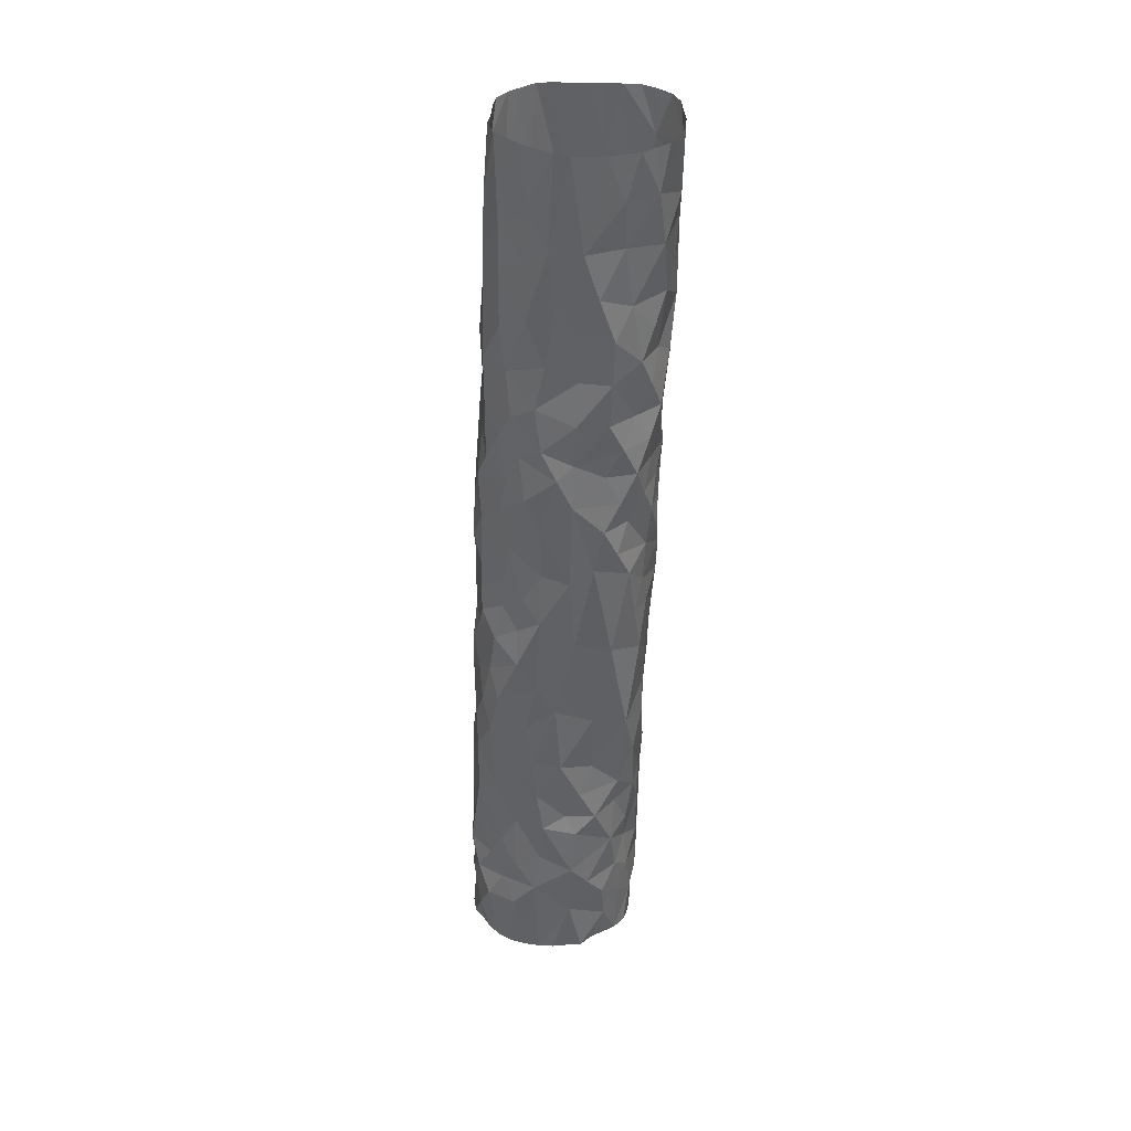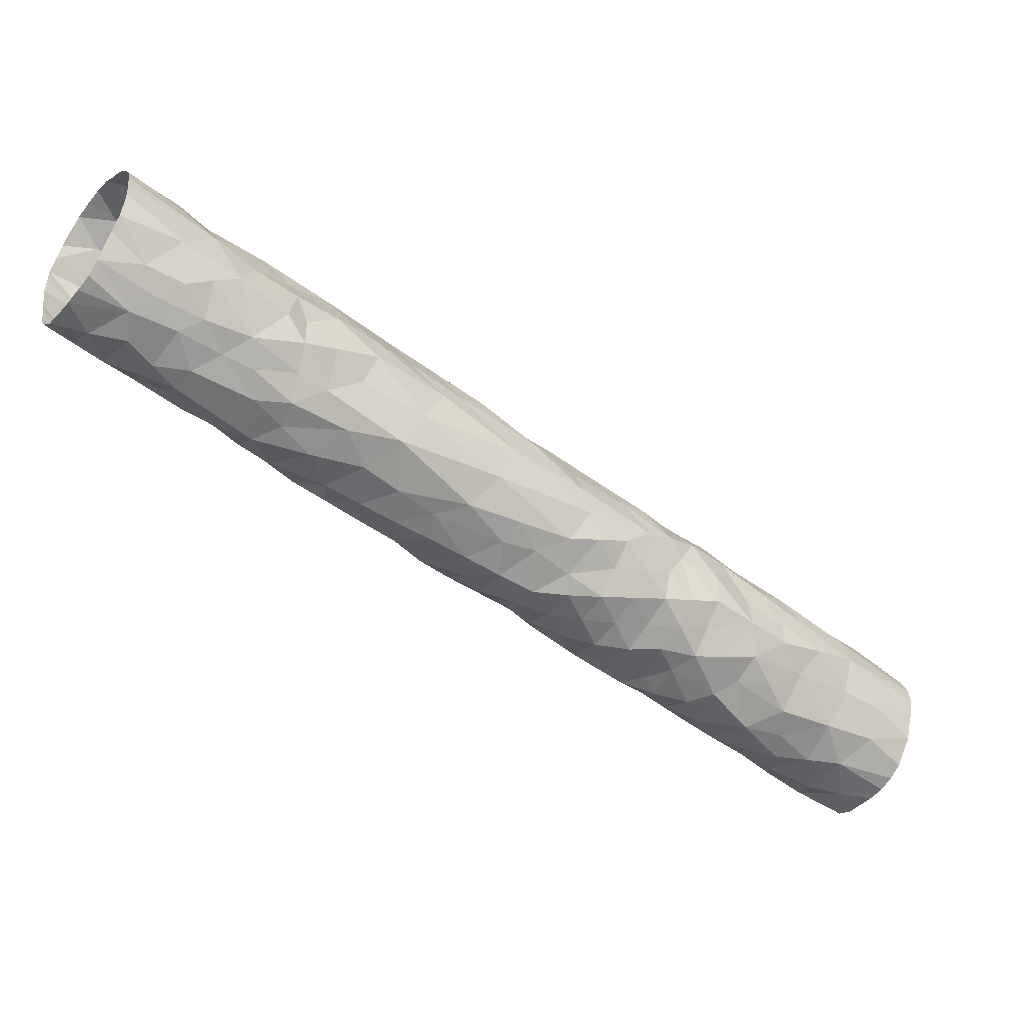
<metadata>
{"format":"obj","ext":"obj","renderer":"f3d","projection":"perspective","resolution":1024,"background":"white","views":[{"elev":79.4,"azim":-179.4,"up":"+Z"},{"elev":40.3,"azim":-92.4,"up":"+Y"}]}
</metadata>
<code>
v 17.61 14.08 -18.55
v 17.61 14.11 -18.58
v 17.61 14.14 -18.62
v 17.61 14.18 -18.66
v 17.62 14.21 -18.7
v 17.59 14.07 -18.55
v 17.61 14.08 -18.55
v 17.6 14.22 -18.69
v 17.59 14.17 -18.67
v 17.59 14.2 -18.7
v 17.58 14.09 -18.54
v 17.61 14.08 -18.55
v 17.61 14.21 -18.67
v 17.62 14.15 -18.62
v 17.59 14.22 -18.69
v 17.61 14.09 -18.53
v 17.59 14.18 -18.67
v 17.61 14.16 -18.61
v 17.61 14.19 -18.65
v 17.61 14.22 -18.69
v 17.6 14.16 -18.65
v 17.6 14.08 -18.55
v 17.58 14.1 -18.56
v 17.58 14.16 -18.64
v 17.59 14.11 -18.55
v 17.58 14.08 -18.54
v 17.58 14.13 -18.6
v 17.59 14.12 -18.61
v 17.6 14.09 -18.57
v 17.62 14.2 -18.67
v 17.58 14.19 -18.68
v 17.58 14.1 -18.56
v 17.6 14.21 -18.67
v 17.61 14.16 -18.64
v 17.62 14.1 -18.56
v 17.58 14.11 -18.57
v 17.61 14.09 -18.54
v 17.61 14.2 -18.7
v 17.59 14.1 -18.53
v 17.59 14.21 -18.7
v 17.6 14.22 -18.69
v 17.58 14.08 -18.54
v 17.62 14.22 -18.69
v 17.6 14.08 -18.55
v 17.59 14.21 -18.68
v 17.6 14.2 -18.7
v 17.61 14.13 -18.58
v 17.6 14.18 -18.68
v 17.61 14.19 -18.68
v 17.62 14.15 -18.62
v 17.59 14.2 -18.69
v 17.61 14.09 -18.54
v 17.58 14.09 -18.55
v 17.62 14.21 -18.68
v 17.59 14.08 -18.56
v 17.61 14.12 -18.56
v 17.6 14.2 -18.66
v 17.58 14.1 -18.58
v 17.58 14.19 -18.67
v 17.62 14.19 -18.67
v 17.6 14.2 -18.66
v 17.62 14.12 -18.59
v 17.58 14.11 -18.58
v 17.59 14.2 -18.67
v 17.59 14.09 -18.53
v 17.58 14.12 -18.58
v 17.62 14.17 -18.64
v 17.62 14.18 -18.64
v 17.58 14.12 -18.6
v 17.62 14.19 -18.68
v 17.59 14.21 -18.7
v 17.58 14.13 -18.62
v 17.61 14.16 -18.62
v 17.61 14.13 -18.62
v 17.61 14.15 -18.63
v 17.59 14.21 -18.7
v 17.61 14.2 -18.7
v 17.61 14.08 -18.54
v 17.6 14.2 -18.7
v 17.61 14.09 -18.54
v 17.6 14.1 -18.53
v 17.61 14.22 -18.69
v 17.58 14.08 -18.55
v 17.62 14.22 -18.69
v 17.59 14.07 -18.55
v 17.59 14.21 -18.69
v 17.58 14.09 -18.54
v 17.59 14.22 -18.69
v 17.61 14.08 -18.55
v 17.62 14.21 -18.7
v 17.61 14.16 -18.64
v 17.59 14.22 -18.69
v 17.59 14.17 -18.65
v 17.61 14.22 -18.69
v 17.6 14.2 -18.66
v 17.62 14.15 -18.63
v 17.6 14.15 -18.64
v 17.61 14.15 -18.63
v 17.62 14.19 -18.66
v 17.61 14.09 -18.57
v 17.59 14.21 -18.7
v 17.59 14.21 -18.7
v 17.59 14.16 -18.63
v 17.61 14.17 -18.65
v 17.59 14.09 -18.53
v 17.58 14.08 -18.55
v 17.6 14.12 -18.57
v 17.58 14.17 -18.64
v 17.62 14.19 -18.67
v 17.59 14.18 -18.63
v 17.62 14.13 -18.59
v 17.6 14.22 -18.69
v 17.6 14.18 -18.68
v 17.6 14.2 -18.66
v 17.61 14.15 -18.6
v 17.61 14.21 -18.67
v 17.6 14.2 -18.7
v 17.6 14.19 -18.69
v 17.6 14.11 -18.55
v 17.61 14.1 -18.57
v 17.61 14.08 -18.54
v 17.61 14.19 -18.69
v 17.58 14.1 -18.56
v 17.61 14.16 -18.62
v 17.62 14.21 -18.68
v 17.59 14.17 -18.62
v 17.6 14.13 -18.58
v 17.59 14.15 -18.61
v 17.61 14.19 -18.64
v 17.62 14.22 -18.69
v 17.62 14.14 -18.6
v 17.59 14.14 -18.63
v 17.59 14.13 -18.61
v 17.62 14.17 -18.65
v 17.58 14.14 -18.6
v 17.58 14.15 -18.63
v 17.6 14.16 -18.6
v 17.62 14.17 -18.65
v 17.6 14.14 -18.59
v 17.6 14.11 -18.59
v 17.62 14.18 -18.65
v 17.59 14.21 -18.69
v 17.6 14.09 -18.53
v 17.6 14.19 -18.64
v 17.61 14.2 -18.7
v 17.59 14.13 -18.58
v 17.61 14.13 -18.58
v 17.61 14.14 -18.63
v 17.6 14.13 -18.62
v 17.58 14.14 -18.61
v 17.61 14.11 -18.55
v 17.58 14.12 -18.58
v 17.59 14.14 -18.59
v 17.6 14.1 -18.58
v 17.62 14.11 -18.57
v 17.59 14.2 -18.66
v 17.59 14.09 -18.57
v 17.58 14.11 -18.56
v 17.6 14.12 -18.56
v 17.59 14.21 -18.68
v 17.59 14.09 -18.56
v 17.58 14.1 -18.54
v 17.6 14.11 -18.55
v 17.62 14.21 -18.7
v 17.6 14.07 -18.55
v 17.59 14.2 -18.66
v 17.62 14.14 -18.61
v 17.58 14.08 -18.55
v 17.61 14.2 -18.69
v 17.62 14.12 -18.57
v 17.59 14.12 -18.56
v 17.6 14.12 -18.6
v 17.6 14.2 -18.69
v 17.61 14.12 -18.6
v 17.62 14.21 -18.69
v 17.61 14.15 -18.6
v 17.61 14.22 -18.69
v 17.58 14.13 -18.59
v 17.62 14.21 -18.68
v 17.58 14.2 -18.69
v 17.58 14.09 -18.56
v 17.58 14.17 -18.65
v 17.62 14.14 -18.6
v 17.61 14.1 -18.55
v 17.61 14.16 -18.61
v 17.61 14.2 -18.7
v 17.59 14.18 -18.64
v 17.6 14.18 -18.63
v 17.59 14.22 -18.69
v 17.6 14.17 -18.67
v 17.61 14.09 -18.54
v 17.59 14.13 -18.61
v 17.6 14.15 -18.64
v 17.59 14.14 -18.63
v 17.61 14.09 -18.57
v 17.58 14.17 -18.65
v 17.6 14.1 -18.53
v 17.59 14.09 -18.54
v 17.59 14.1 -18.59
v 17.58 14.09 -18.54
v 17.59 14.12 -18.57
v 17.59 14.1 -18.58
v 17.59 14.19 -18.66
v 17.62 14.16 -18.62
v 17.6 14.17 -18.62
v 17.59 14.13 -18.57
v 17.59 14.07 -18.55
v 17.59 14.12 -18.6
v 17.59 14.15 -18.6
v 17.61 14.13 -18.6
v 17.61 14.17 -18.62
v 17.62 14.16 -18.63
v 17.58 14.13 -18.6
v 17.6 14.22 -18.68
v 17.59 14.19 -18.65
v 17.58 14.15 -18.61
v 17.62 14.2 -18.68
v 17.58 14.16 -18.64
v 17.62 14.2 -18.69
v 17.58 14.15 -18.63
v 17.61 14.18 -18.67
v 17.61 14.18 -18.67
v 17.59 14.19 -18.65
v 17.59 14.13 -18.58
v 17.62 14.19 -18.66
v 17.61 14.17 -18.63
v 17.62 14.18 -18.66
v 17.62 14.21 -18.69
v 17.58 14.18 -18.67
v 17.59 14.11 -18.56
v 17.62 14.19 -18.66
v 17.59 14.14 -18.59
v 17.58 14.13 -18.59
v 17.59 14.14 -18.6
v 17.59 14.14 -18.59
v 17.59 14.13 -18.58
v 17.62 14.13 -18.58
v 17.61 14.14 -18.59
v 17.6 14.14 -18.58
v 17.59 14.14 -18.59
v 17.58 14.12 -18.57
v 17.58 14.12 -18.59
v 17.58 14.13 -18.59
v 17.58 14.11 -18.57
v 17.62 14.2 -18.67
v 17.62 14.19 -18.67
v 17.6 14.14 -18.59
v 17.61 14.21 -18.68
v 17.61 14.2 -18.66
v 17.61 14.2 -18.66
v 17.61 14.19 -18.65
v 17.59 14.21 -18.67
v 17.59 14.18 -18.65
v 17.61 14.1 -18.54
v 17.61 14.11 -18.56
v 17.62 14.1 -18.55
v 17.59 14.19 -18.66
v 17.6 14.19 -18.65
v 17.61 14.1 -18.56
v 17.59 14.15 -18.6
v 17.58 14.14 -18.61
v 17.62 14.11 -18.57
v 17.58 14.15 -18.61
v 17.61 14.09 -18.56
v 17.6 14.11 -18.56
v 17.61 14.12 -18.57
v 17.61 14.1 -18.58
v 17.61 14.12 -18.56
v 17.59 14.15 -18.6
v 17.59 14.16 -18.62
v 17.6 14.12 -18.57
v 17.61 14.13 -18.58
v 17.61 14.13 -18.57
v 17.59 14.22 -18.68
v 17.59 14.19 -18.68
v 17.58 14.21 -18.69
v 17.59 14.17 -18.66
v 17.59 14.2 -18.7
v 17.59 14.21 -18.68
v 17.62 14.2 -18.7
v 17.6 14.2 -18.7
v 17.59 14.2 -18.7
v 17.58 14.2 -18.68
v 17.61 14.19 -18.65
v 17.6 14.18 -18.68
v 17.59 14.18 -18.68
v 17.61 14.17 -18.67
v 17.58 14.16 -18.62
v 17.59 14.2 -18.69
v 17.59 14.1 -18.54
v 17.59 14.19 -18.69
v 17.59 14.2 -18.67
v 17.6 14.17 -18.67
v 17.59 14.18 -18.67
v 17.59 14.19 -18.68
v 17.62 14.21 -18.69
v 17.6 14.18 -18.68
v 17.58 14.19 -18.67
v 17.58 14.18 -18.66
v 17.62 14.12 -18.58
v 17.62 14.2 -18.68
v 17.59 14.17 -18.66
v 17.59 14.11 -18.6
v 17.59 14.19 -18.69
v 17.59 14.09 -18.56
v 17.58 14.09 -18.56
v 17.58 14.2 -18.68
v 17.62 14.19 -18.68
v 17.62 14.15 -18.61
v 17.59 14.15 -18.64
v 17.59 14.16 -18.65
v 17.61 14.14 -18.6
v 17.59 14.14 -18.62
v 17.61 14.1 -18.58
v 17.58 14.13 -18.6
v 17.62 14.12 -18.59
v 17.59 14.16 -18.65
v 17.58 14.12 -18.59
v 17.62 14.13 -18.6
v 17.58 14.15 -18.62
v 17.58 14.14 -18.62
v 17.58 14.18 -18.66
v 17.61 14.2 -18.66
v 17.62 14.22 -18.68
v 17.61 14.11 -18.58
v 17.62 14.18 -18.66
v 17.59 14.17 -18.66
v 17.62 14.17 -18.64
v 17.61 14.13 -18.58
v 17.62 14.14 -18.6
v 17.62 14.18 -18.66
v 17.61 14.21 -18.67
v 17.62 14.16 -18.63
v 17.58 14.16 -18.63
v 17.62 14.16 -18.64
v 17.62 14.15 -18.62
v 17.59 14.15 -18.64
v 17.59 14.21 -18.67
v 17.59 14.1 -18.58
v 17.62 14.2 -18.68
v 17.61 14.14 -18.59
v 17.59 14.12 -18.61
v 17.61 14.14 -18.61
v 17.62 14.14 -18.62
v 17.62 14.18 -18.65
v 17.61 14.12 -18.59
v 17.58 14.12 -18.59
v 17.58 14.14 -18.62
v 17.58 14.14 -18.61
v 17.6 14.16 -18.65
v 17.62 14.17 -18.63
v 17.58 14.17 -18.65
v 17.62 14.14 -18.61
v 17.58 14.12 -18.58
v 17.6 14.16 -18.66
v 17.62 14.17 -18.65
v 17.58 14.13 -18.61
v 17.58 14.16 -18.63
v 17.58 14.12 -18.6
v 17.61 14.09 -18.55
v 17.6 14.14 -18.63
v 17.62 14.17 -18.64
v 17.62 14.12 -18.6
v 17.61 14.16 -18.62
v 17.58 14.14 -18.61
v 17.62 14.1 -18.56
v 17.59 14.11 -18.55
v 17.62 14.13 -18.59
v 17.6 14.13 -18.62
v 17.59 14.15 -18.64
v 17.62 14.18 -18.64
v 17.61 14.18 -18.64
v 17.58 14.08 -18.56
v 17.59 14.11 -18.59
v 17.61 14.16 -18.65
v 17.58 14.09 -18.57
v 17.58 14.09 -18.55
v 17.62 14.13 -18.6
v 17.59 14.14 -18.62
v 17.58 14.11 -18.58
v 17.58 14.11 -18.59
v 17.61 14.17 -18.63
v 17.58 14.1 -18.57
v 17.58 14.1 -18.55
v 17.59 14.16 -18.65
v 17.61 14.15 -18.61
v 17.59 14.13 -18.62
v 17.61 14.15 -18.6
f 349 365 357
f 22 44 55
f 360 259 264
f 200 53 162
f 100 264 259
f 52 184 256
f 241 66 354
f 70 308 109
f 339 58 376
f 369 148 149
f 180 307 289
f 185 124 18
f 276 76 142
f 51 278 276
f 62 368 319
f 232 239 224
f 4 222 287
f 219 49 70
f 127 146 239
f 214 41 8
f 14 353 309
f 248 20 324
f 78 121 360
f 343 210 167
f 47 273 127
f 127 273 271
f 192 387 72
f 19 251 249
f 120 325 314
f 194 193 370
f 152 243 236
f 270 128 216
f 311 355 327
f 63 347 242
f 115 388 176
f 150 349 321
f 323 116 245
f 210 378 167
f 56 266 170
f 336 14 50
f 302 182 93
f 62 316 300
f 173 46 282
f 174 140 346
f 142 15 279
f 32 383 244
f 59 298 283
f 166 258 215
f 243 152 178
f 356 4 104
f 323 284 249
f 211 226 351
f 72 321 349
f 69 374 208
f 326 60 221
f 188 144 129
f 178 233 243
f 358 108 103
f 74 369 174
f 61 251 258
f 335 34 98
f 113 287 222
f 295 17 286
f 25 230 367
f 299 196 182
f 274 92 88
f 188 382 205
f 49 122 113
f 312 238 176
f 152 354 66
f 63 66 380
f 204 50 364
f 156 64 292
f 108 358 24
f 172 369 133
f 289 31 275
f 216 263 150
f 202 339 199
f 56 255 268
f 35 259 256
f 206 146 127
f 110 187 223
f 201 36 241
f 277 294 229
f 111 329 341
f 379 321 72
f 232 224 153
f 149 361 313
f 222 308 49
f 303 208 374
f 233 178 213
f 136 337 220
f 146 206 236
f 215 223 187
f 234 263 269
f 367 163 25
f 69 359 318
f 183 353 131
f 320 220 288
f 242 178 152
f 202 381 380
f 95 57 114
f 3 344 14
f 321 348 320
f 286 294 293
f 169 280 77
f 128 270 126
f 3 98 75
f 145 77 280
f 5 280 164
f 242 66 63
f 366 120 259
f 140 154 267
f 61 258 166
f 118 304 285
f 164 280 228
f 45 279 274
f 374 69 347
f 213 178 318
f 45 338 279
f 310 370 385
f 110 188 205
f 135 261 263
f 222 4 221
f 315 213 27
f 210 363 378
f 23 53 181
f 169 186 281
f 220 320 136
f 61 114 57
f 354 201 241
f 283 307 160
f 124 211 73
f 2 316 346
f 176 386 183
f 73 351 333
f 359 27 213
f 88 112 274
f 209 235 234
f 35 366 259
f 138 356 104
f 183 312 176
f 82 94 13
f 288 358 103
f 140 174 172
f 177 324 20
f 328 362 67
f 326 4 227
f 134 328 138
f 143 81 119
f 97 75 91
f 303 374 199
f 70 49 308
f 134 104 34
f 270 103 126
f 29 89 195
f 274 279 15
f 355 287 190
f 57 251 61
f 213 318 359
f 360 256 259
f 248 332 13
f 234 240 135
f 351 362 212
f 154 157 29
f 292 283 160
f 180 160 307
f 269 128 260
f 217 70 340
f 166 156 114
f 332 245 116
f 285 48 113
f 142 160 180
f 91 75 34
f 109 246 340
f 79 46 173
f 129 372 188
f 144 188 110
f 99 345 284
f 71 278 101
f 87 53 200
f 30 340 246
f 38 281 186
f 45 274 214
f 194 361 193
f 163 81 197
f 162 384 25
f 119 163 265
f 59 64 203
f 142 279 160
f 342 192 357
f 209 260 139
f 228 219 179
f 377 26 42
f 333 212 96
f 376 161 157
f 214 13 33
f 163 367 265
f 7 195 89
f 153 224 243
f 167 131 353
f 362 328 212
f 175 228 43
f 68 284 345
f 166 257 156
f 156 338 252
f 310 385 218
f 196 108 352
f 318 242 347
f 317 385 93
f 159 265 367
f 219 228 280
f 198 162 65
f 169 281 122
f 309 183 386
f 165 89 29
f 227 331 326
f 139 115 247
f 51 289 291
f 220 334 358
f 148 97 361
f 111 330 368
f 20 248 94
f 137 139 260
f 201 354 206
f 333 204 73
f 126 110 205
f 72 387 379
f 11 162 198
f 273 107 271
f 170 300 155
f 11 200 162
f 260 126 205
f 113 190 287
f 75 148 3
f 74 174 210
f 13 94 248
f 324 54 248
f 50 204 336
f 148 369 74
f 57 95 250
f 327 9 302
f 17 229 294
f 252 45 214
f 296 324 84
f 254 151 184
f 170 266 237
f 18 176 388
f 247 47 239
f 191 254 80
f 272 341 329
f 275 291 289
f 56 262 255
f 91 21 97
f 67 226 68
f 142 86 189
f 364 50 386
f 295 275 17
f 122 285 113
f 36 201 230
f 219 169 49
f 116 13 332
f 190 327 355
f 226 67 351
f 225 331 99
f 388 185 18
f 208 28 342
f 123 158 384
f 265 159 107
f 334 220 337
f 144 258 251
f 255 184 151
f 28 133 342
f 29 267 154
f 85 22 55
f 377 181 53
f 219 70 217
f 158 36 230
f 138 141 356
f 277 182 302
f 253 196 299
f 118 281 173
f 290 163 39
f 229 299 277
f 171 206 159
f 282 101 278
f 31 283 298
f 117 79 281
f 85 55 207
f 339 157 199
f 10 282 46
f 252 33 156
f 123 384 23
f 384 162 53
f 139 247 239
f 166 114 61
f 81 163 119
f 284 323 99
f 139 137 115
f 313 387 149
f 95 33 250
f 315 365 135
f 135 263 234
f 314 325 2
f 125 30 245
f 357 27 342
f 57 250 249
f 36 158 241
f 305 161 373
f 138 328 371
f 40 76 276
f 42 168 377
f 335 212 328
f 185 205 382
f 361 149 148
f 136 320 348
f 238 247 115
f 237 300 170
f 379 313 348
f 322 59 203
f 3 336 98
f 137 260 205
f 68 345 371
f 350 355 21
f 65 162 290
f 160 279 338
f 32 306 383
f 254 184 80
f 31 298 275
f 218 334 337
f 182 352 93
f 33 114 156
f 154 303 199
f 66 241 244
f 8 82 214
f 98 34 75
f 34 335 328
f 176 238 115
f 311 385 370
f 232 235 139
f 72 357 192
f 236 224 146
f 137 205 185
f 122 118 285
f 236 206 354
f 313 379 387
f 32 123 23
f 256 37 52
f 284 19 249
f 159 271 107
f 382 211 185
f 161 306 181
f 96 336 333
f 122 49 169
f 245 231 323
f 186 169 77
f 187 126 103
f 341 238 312
f 233 315 240
f 187 110 126
f 110 223 144
f 180 276 142
f 26 377 87
f 53 87 377
f 348 132 136
f 226 382 372
f 67 371 328
f 183 330 312
f 275 295 291
f 2 267 314
f 286 297 295
f 19 284 68
f 130 296 84
f 246 60 225
f 109 340 70
f 44 165 29
f 104 134 138
f 312 330 341
f 109 60 246
f 164 228 90
f 206 171 201
f 236 243 224
f 299 322 253
f 74 3 148
f 306 161 376
f 60 326 225
f 215 253 203
f 157 154 199
f 173 281 79
f 90 228 175
f 214 112 41
f 300 316 155
f 231 246 225
f 230 201 171
f 303 154 172
f 225 99 231
f 147 237 266
f 255 151 268
f 66 242 152
f 363 62 319
f 272 147 47
f 104 375 34
f 234 235 240
f 153 240 235
f 242 318 178
f 124 73 364
f 208 303 28
f 126 260 128
f 350 375 355
f 52 80 184
f 139 239 232
f 127 239 47
f 233 240 153
f 153 235 232
f 257 203 64
f 21 311 193
f 321 379 348
f 246 231 30
f 153 243 233
f 30 231 245
f 381 202 374
f 105 290 39
f 13 214 82
f 125 54 179
f 321 320 150
f 172 28 303
f 238 272 247
f 47 247 272
f 223 215 258
f 54 125 332
f 57 249 251
f 158 244 241
f 13 250 33
f 250 13 116
f 129 251 19
f 251 129 144
f 268 266 56
f 266 268 107
f 350 21 91
f 354 152 236
f 182 277 299
f 254 191 16
f 16 143 254
f 1 264 7
f 35 255 262
f 388 115 137
f 223 258 144
f 44 29 55
f 255 35 184
f 256 184 35
f 27 357 365
f 259 120 100
f 33 252 214
f 269 260 209
f 261 150 263
f 328 134 34
f 170 262 56
f 262 170 155
f 376 383 306
f 263 216 128
f 177 84 324
f 264 1 360
f 92 274 15
f 305 157 161
f 147 273 47
f 119 254 143
f 195 267 29
f 211 124 185
f 157 339 376
f 268 265 107
f 128 269 263
f 269 209 234
f 338 292 160
f 264 100 195
f 127 271 206
f 271 159 206
f 387 133 149
f 112 214 274
f 147 266 273
f 107 273 266
f 374 202 199
f 278 51 282
f 323 249 116
f 120 366 155
f 276 180 51
f 276 102 40
f 267 2 140
f 301 125 179
f 276 278 102
f 71 102 278
f 218 317 24
f 217 301 179
f 219 280 169
f 280 5 145
f 281 38 117
f 262 155 366
f 101 282 10
f 173 282 51
f 103 270 288
f 250 116 249
f 307 31 289
f 58 339 202
f 179 296 228
f 173 304 118
f 9 293 294
f 43 228 296
f 253 215 187
f 133 387 192
f 309 386 50
f 288 216 320
f 45 252 338
f 289 51 180
f 24 358 334
f 141 371 345
f 51 291 173
f 190 293 327
f 283 292 59
f 189 15 142
f 17 294 286
f 293 48 286
f 9 294 277
f 193 97 21
f 217 179 219
f 325 316 2
f 43 296 130
f 54 296 179
f 48 297 286
f 297 48 285
f 229 298 59
f 298 229 17
f 222 49 113
f 325 155 316
f 364 18 124
f 133 28 172
f 125 301 30
f 213 315 233
f 216 288 270
f 302 9 277
f 95 114 33
f 9 327 293
f 68 226 372
f 304 173 291
f 48 293 190
f 190 113 48
f 212 333 351
f 196 253 187
f 31 307 283
f 319 378 363
f 367 171 159
f 256 360 121
f 317 93 352
f 325 120 155
f 96 98 336
f 310 132 194
f 68 372 19
f 227 356 141
f 301 340 30
f 330 131 319
f 313 194 132
f 158 123 244
f 100 314 195
f 314 100 120
f 60 109 308
f 308 221 60
f 91 34 375
f 383 58 244
f 203 253 322
f 64 156 257
f 63 380 381
f 231 99 323
f 237 329 111
f 319 368 330
f 96 335 98
f 335 96 212
f 244 380 66
f 355 375 287
f 59 322 229
f 322 299 229
f 290 105 65
f 172 154 140
f 54 324 296
f 111 341 330
f 370 310 194
f 6 207 373
f 135 240 315
f 4 326 221
f 346 140 2
f 151 119 268
f 218 337 310
f 62 346 316
f 272 329 147
f 329 237 147
f 131 330 183
f 230 25 384
f 141 331 227
f 225 326 331
f 245 332 125
f 332 248 54
f 344 167 353
f 14 344 353
f 24 334 218
f 351 73 211
f 209 139 235
f 342 69 208
f 14 336 3
f 150 320 216
f 132 337 136
f 337 132 310
f 292 338 156
f 195 314 267
f 187 108 196
f 108 187 103
f 171 367 230
f 340 301 217
f 238 341 272
f 197 39 163
f 55 157 305
f 194 313 361
f 210 343 74
f 343 3 74
f 167 344 343
f 344 3 343
f 331 345 99
f 345 331 141
f 358 288 220
f 53 23 384
f 86 142 76
f 347 69 318
f 132 348 313
f 378 131 167
f 4 356 227
f 261 349 150
f 168 83 377
f 32 23 306
f 204 333 336
f 24 352 108
f 352 182 196
f 352 24 317
f 353 183 309
f 163 290 25
f 380 244 58
f 237 368 300
f 161 181 373
f 373 83 106
f 309 50 14
f 192 342 133
f 261 135 365
f 357 72 349
f 118 122 281
f 157 55 29
f 27 359 342
f 359 69 342
f 12 360 1
f 360 12 78
f 104 4 287
f 75 97 148
f 146 224 239
f 369 172 174
f 62 363 346
f 363 210 346
f 204 364 73
f 181 377 373
f 365 315 27
f 365 349 261
f 188 372 382
f 366 35 262
f 265 268 119
f 37 256 121
f 111 368 237
f 257 166 215
f 362 351 67
f 369 149 133
f 311 21 355
f 211 382 226
f 371 141 138
f 371 67 68
f 370 193 311
f 221 308 222
f 298 17 275
f 373 106 6
f 55 305 207
f 304 291 295
f 210 174 346
f 375 350 91
f 123 32 244
f 372 129 19
f 25 290 162
f 104 287 375
f 131 378 319
f 83 373 377
f 203 257 215
f 317 218 385
f 264 195 7
f 380 58 202
f 347 381 374
f 381 347 63
f 373 207 305
f 62 300 368
f 58 383 376
f 181 306 23
f 384 158 230
f 193 361 97
f 64 59 292
f 119 151 254
f 364 386 18
f 386 176 18
f 304 297 285
f 304 295 297
f 185 388 137
f 302 93 385
f 385 327 302
f 327 385 311

</code>
